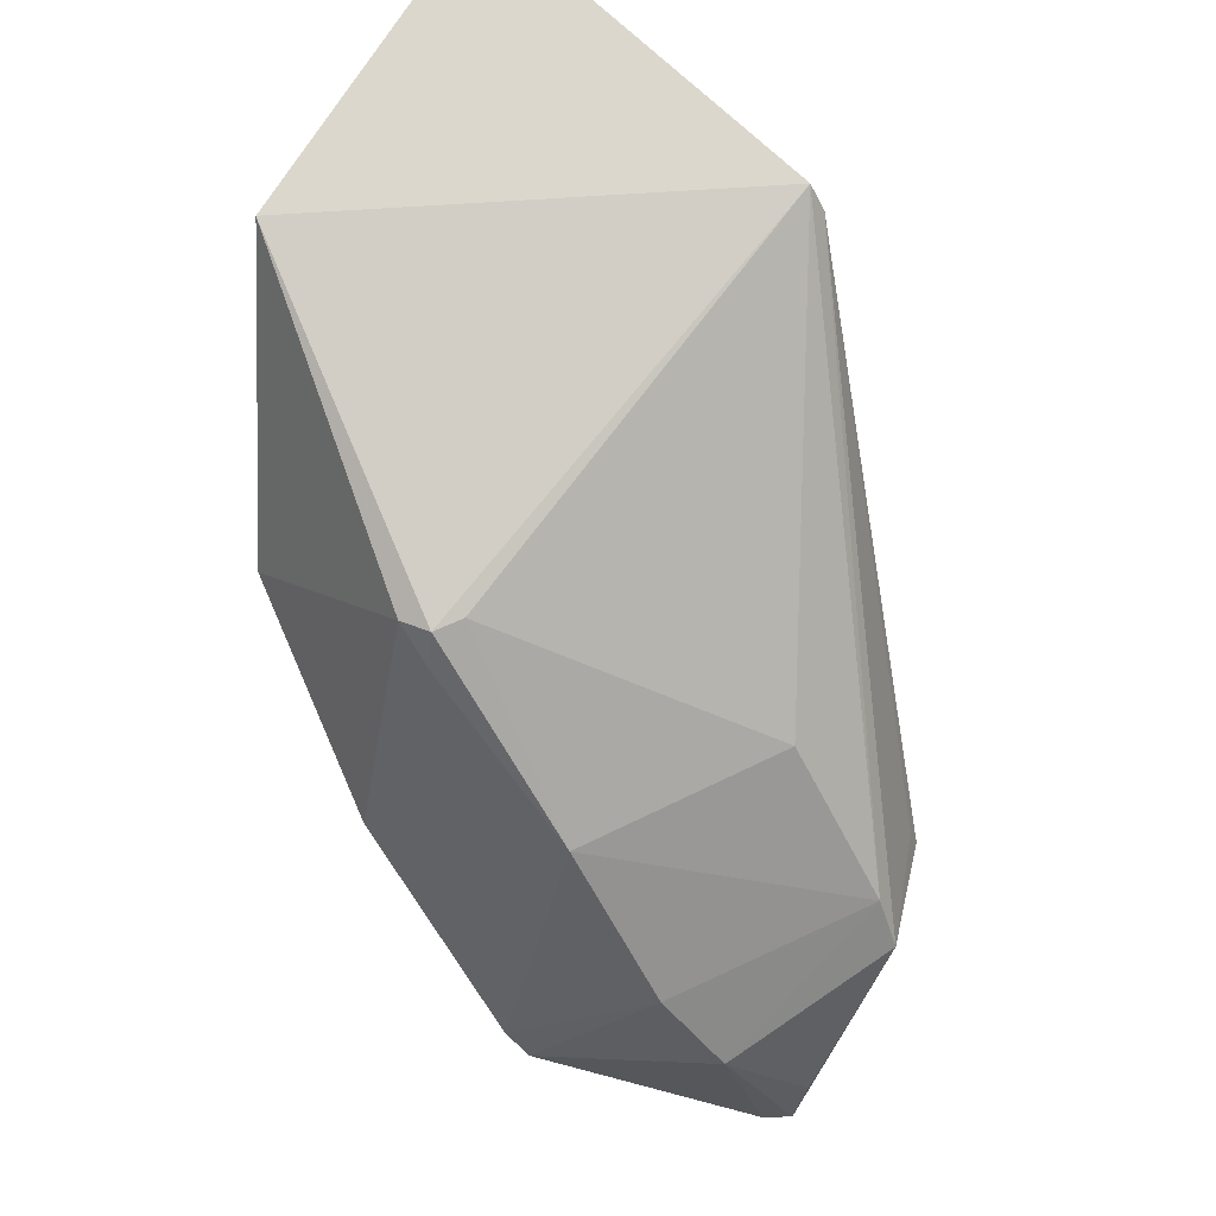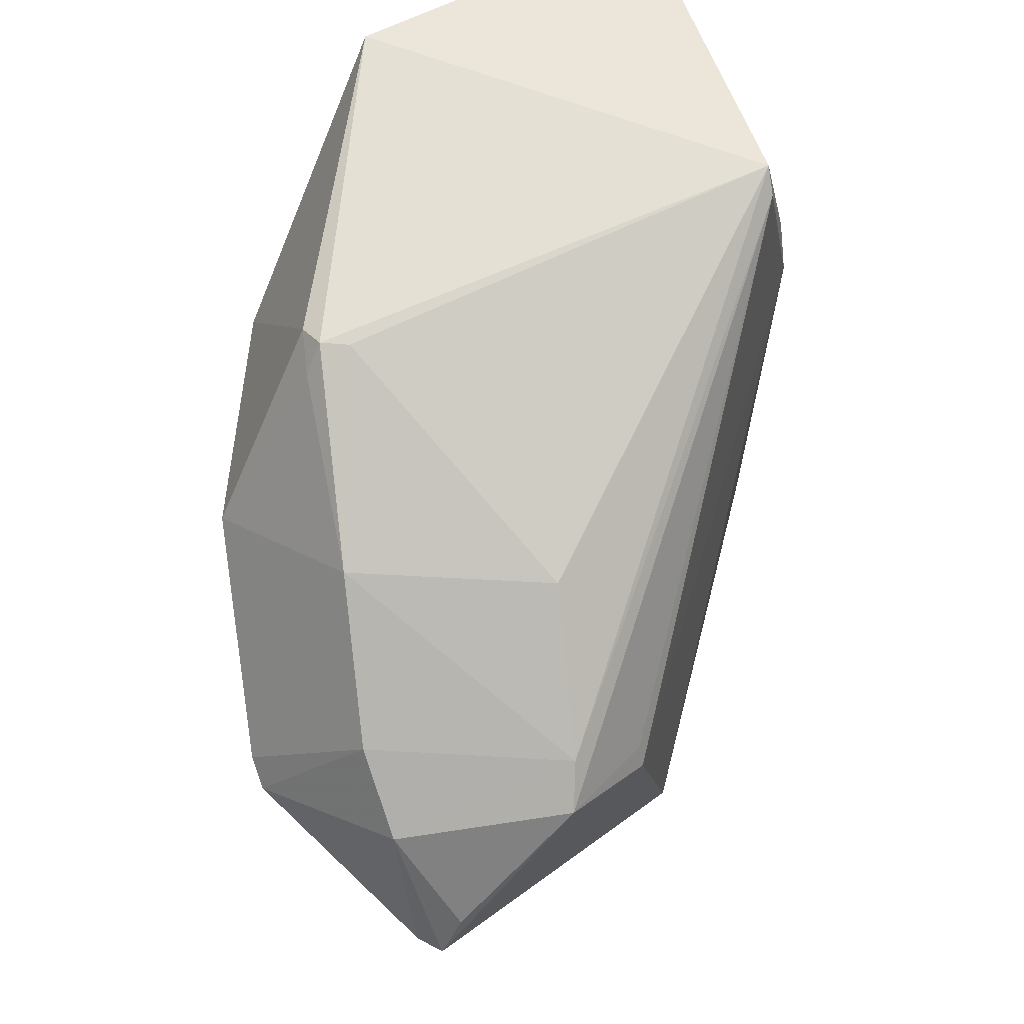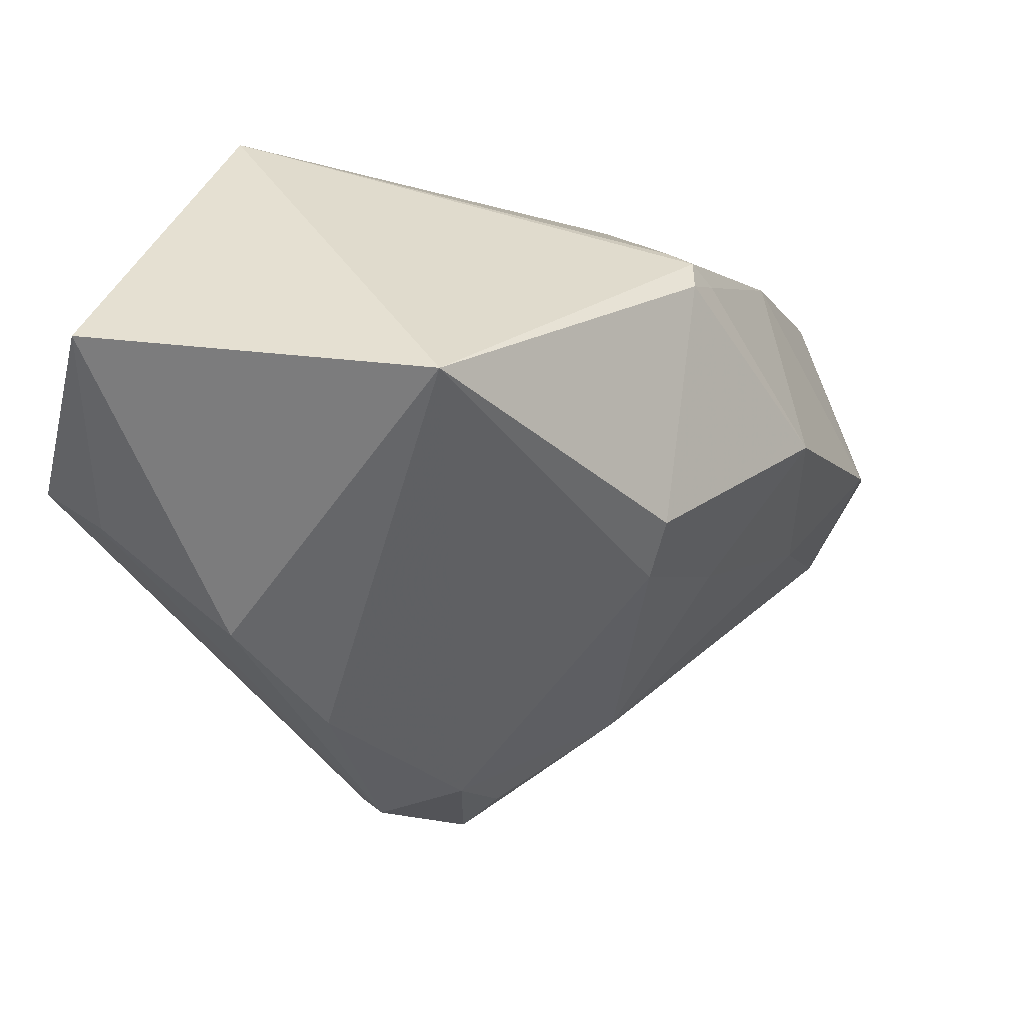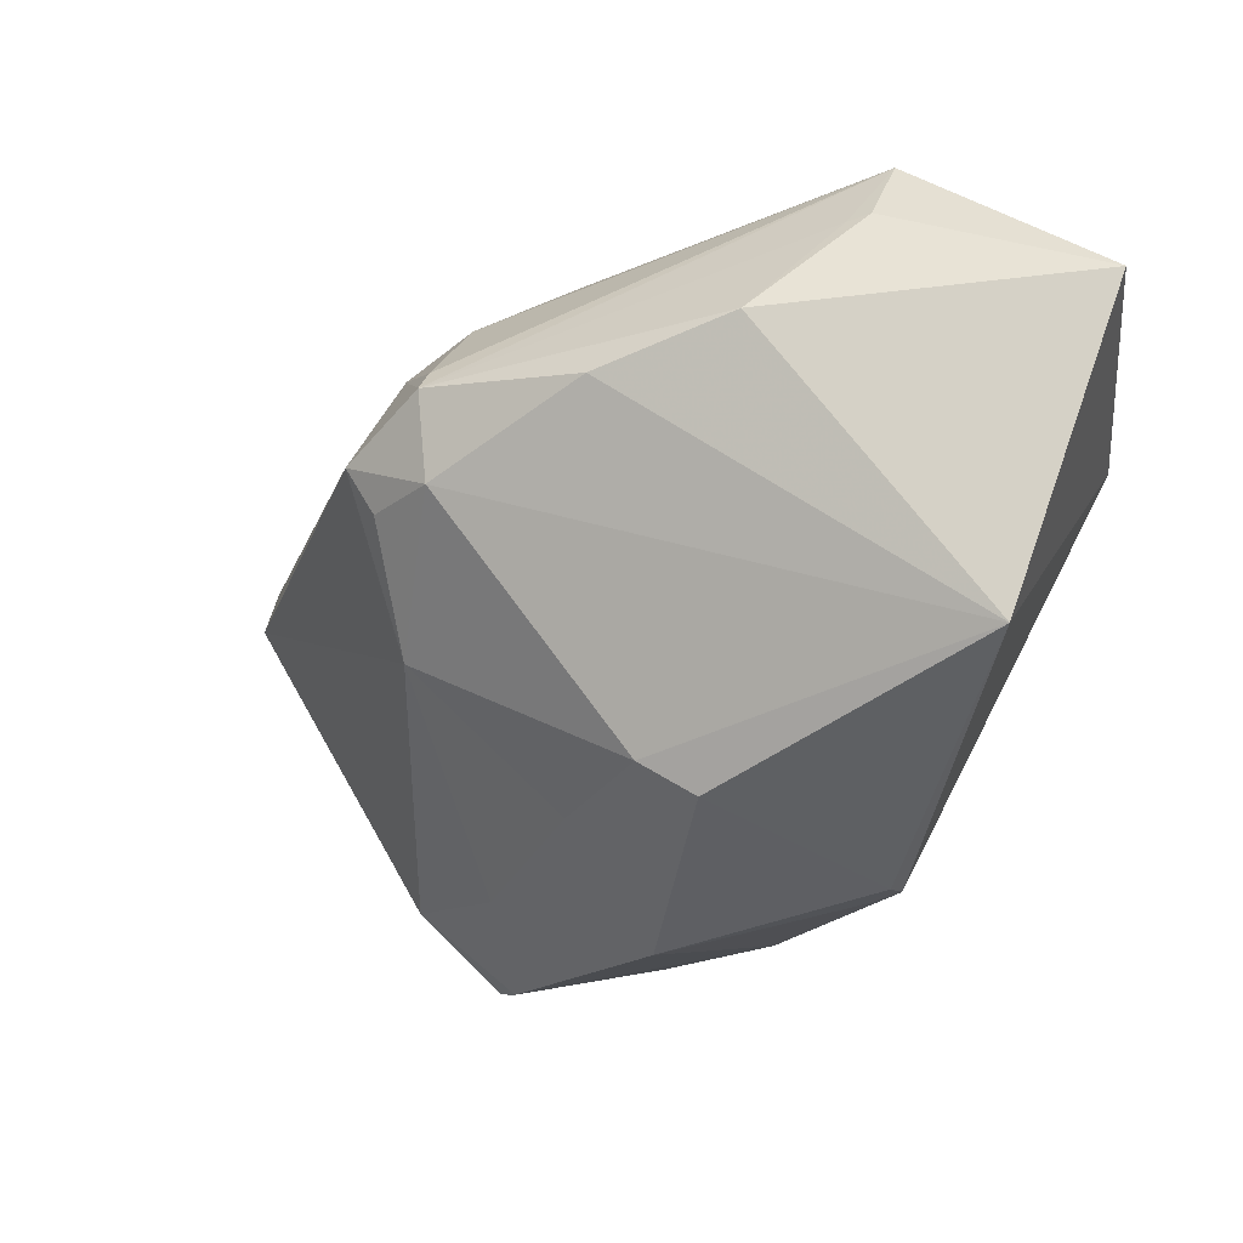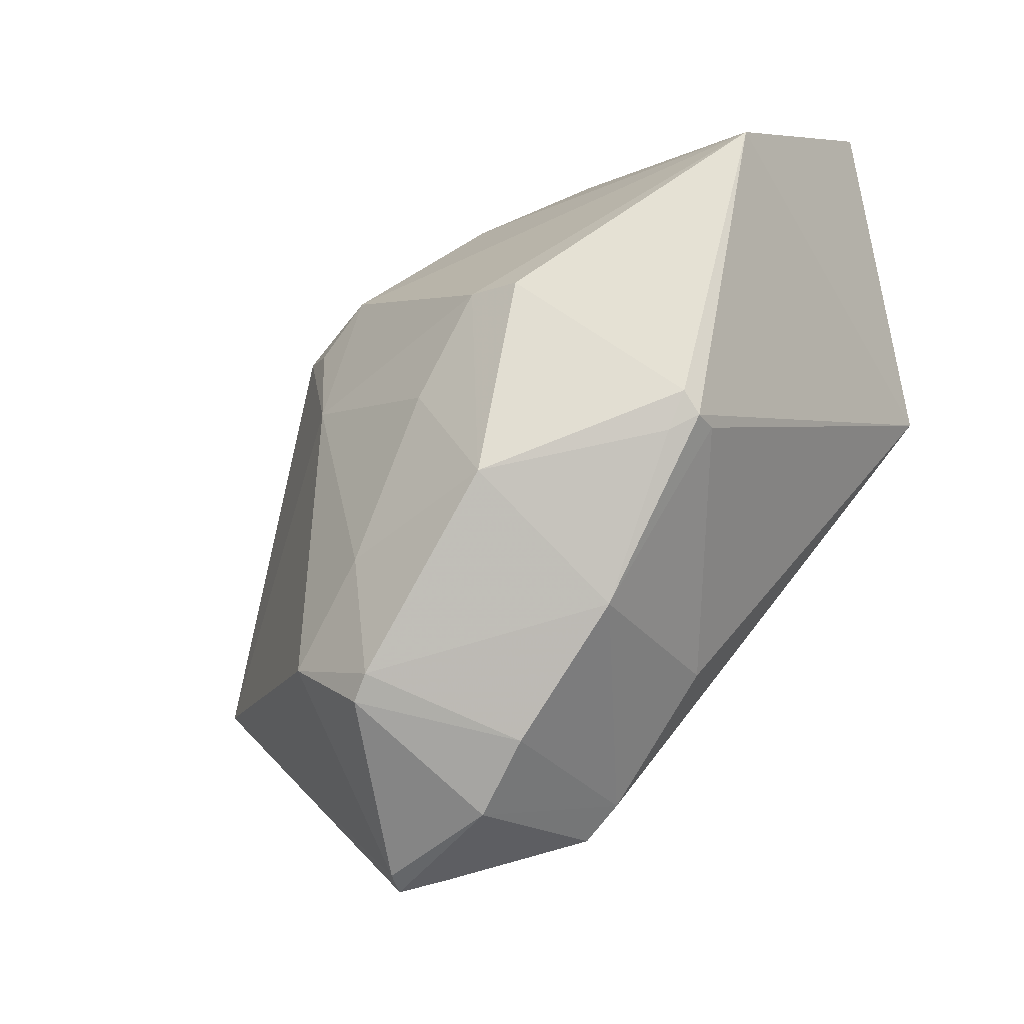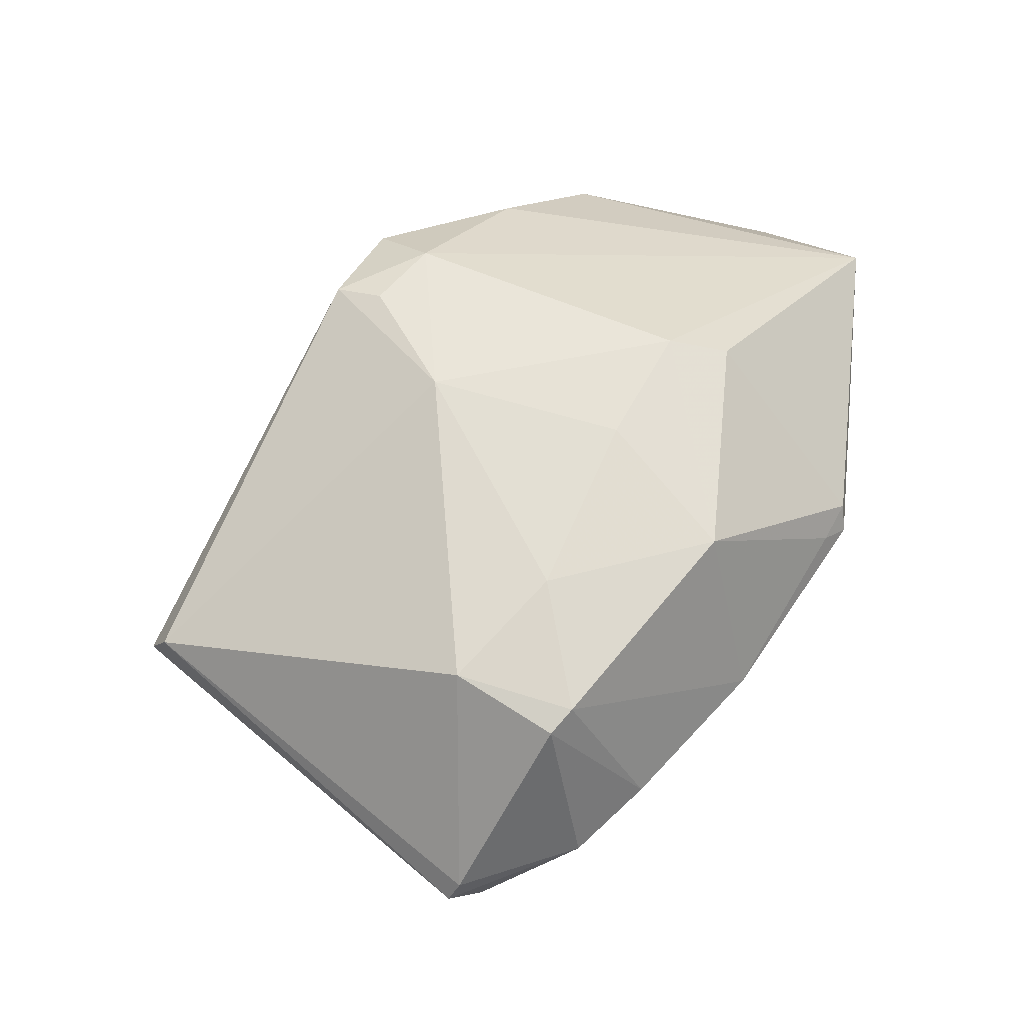
<metadata>
{"format":"obj","ext":"obj","renderer":"f3d","projection":"perspective","resolution":1024,"background":"white","views":[{"elev":72.4,"azim":-29.9,"up":"+Z"},{"elev":54.7,"azim":-1.2,"up":"+Z"},{"elev":35.4,"azim":-145.2,"up":"+Z"},{"elev":49.5,"azim":-69.7,"up":"+Y"},{"elev":-24.7,"azim":-58.2,"up":"+Y"},{"elev":-15.7,"azim":-106.6,"up":"+Y"}]}
</metadata>
<code>
v -0.03013 0.007128 0.1036
v -0.02662 -0.005092 0.1032
v -0.02684 -0.003292 0.08658
v -0.03499 -0.01428 0.07704
v -0.04463 -0.01154 0.095
v -0.03096 -0.019 0.0912
v -0.03672 0.001925 0.08463
v -0.02691 0.005916 0.09605
v -0.04104 -0.009649 0.1017
v -0.02664 -0.005421 0.0881
v -0.03839 -0.0232 0.08743
v -0.03027 -0.001123 0.08451
v -0.03968 0.002141 0.1034
v -0.0412 -0.005369 0.08563
v -0.02676 -0.004508 0.1039
v -0.03431 0.005975 0.09373
v -0.02542 -0.002308 0.09645
v -0.02979 -0.01611 0.08406
v -0.03992 -0.01971 0.09381
v -0.0334 -0.01412 0.07685
v -0.02893 -0.0001975 0.08666
v -0.03223 0.0001657 0.08445
v -0.0416 -0.00888 0.1015
v -0.03803 -0.000917 0.08263
v -0.04345 -0.003696 0.09393
v -0.04269 -0.01649 0.08612
v -0.03325 -0.0203 0.09385
v -0.03 0.00616 0.09548
v -0.03636 0.003991 0.08982
v -0.02536 -0.0003608 0.09652
v -0.0268 -0.003848 0.08667
v -0.0376 -0.02359 0.08724
v -0.0404 -0.01559 0.09768
v -0.0269 -0.00176 0.08782
v -0.03583 0.001705 0.08459
v -0.03395 -0.000989 0.08286
v -0.04381 -0.004013 0.09601
v -0.04149 -0.01017 0.1008
v -0.03904 0.000531 0.08576
v -0.04354 -0.01313 0.08912
v -0.04351 -0.01851 0.08925
v -0.03332 -0.02146 0.0926
v -0.02965 0.006411 0.09613
v -0.03198 -0.01379 0.07874
v -0.03903 -0.0218 0.09169
v -0.03373 -0.01607 0.09758
v -0.03909 -0.001424 0.08399
v -0.04357 -0.007368 0.09175
v -0.04383 -0.0177 0.08991
v -0.03109 -0.01875 0.09193
v -0.03263 -0.0207 0.09194
v -0.03696 -0.02325 0.08866
v -0.04009 -0.00975 0.1017
f 15 8 1
f 15 1 13
f 15 13 9
f 16 13 1
f 17 2 6
f 18 17 6
f 18 10 17
f 20 12 3
f 21 3 12
f 22 21 12
f 22 8 21
f 23 9 13
f 24 4 14
f 24 20 4
f 26 14 4
f 26 4 11
f 27 2 15
f 28 8 7
f 28 7 16
f 29 16 7
f 29 13 16
f 30 15 2
f 30 2 17
f 30 8 15
f 30 17 10
f 31 10 18
f 31 30 10
f 31 3 30
f 32 20 18
f 32 11 4
f 32 4 20
f 33 19 27
f 34 21 8
f 34 3 21
f 34 30 3
f 34 8 30
f 35 7 8
f 35 8 22
f 36 22 12
f 36 12 20
f 36 20 24
f 36 35 22
f 36 24 7
f 36 7 35
f 37 23 13
f 37 5 23
f 37 25 5
f 37 13 25
f 38 23 5
f 38 9 23
f 38 33 9
f 38 5 33
f 39 14 25
f 39 7 24
f 39 29 7
f 39 25 13
f 39 13 29
f 40 14 26
f 41 26 11
f 42 2 27
f 43 28 16
f 43 16 1
f 43 1 8
f 43 8 28
f 44 20 3
f 44 3 31
f 44 31 18
f 44 18 20
f 45 11 32
f 45 41 11
f 45 19 41
f 45 42 27
f 45 27 19
f 46 33 27
f 46 27 15
f 47 39 24
f 47 24 14
f 47 14 39
f 48 25 14
f 48 14 40
f 48 40 5
f 48 5 25
f 49 40 26
f 49 26 41
f 49 5 40
f 49 33 5
f 49 41 19
f 49 19 33
f 50 42 6
f 50 6 2
f 50 2 42
f 51 42 32
f 51 32 18
f 51 18 6
f 51 6 42
f 52 45 32
f 52 32 42
f 52 42 45
f 53 46 15
f 53 15 9
f 53 9 33
f 53 33 46

</code>
